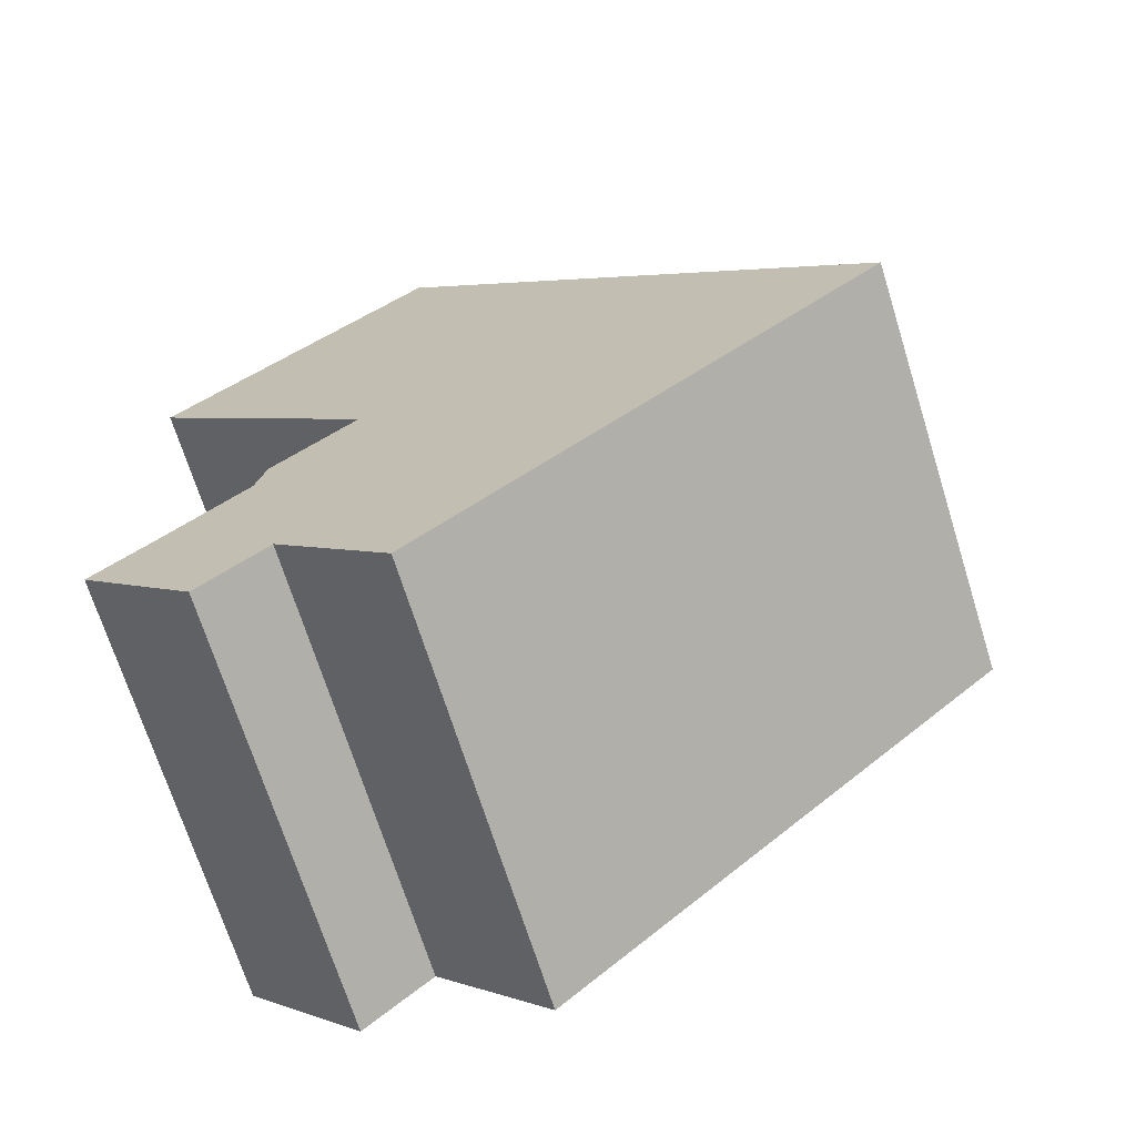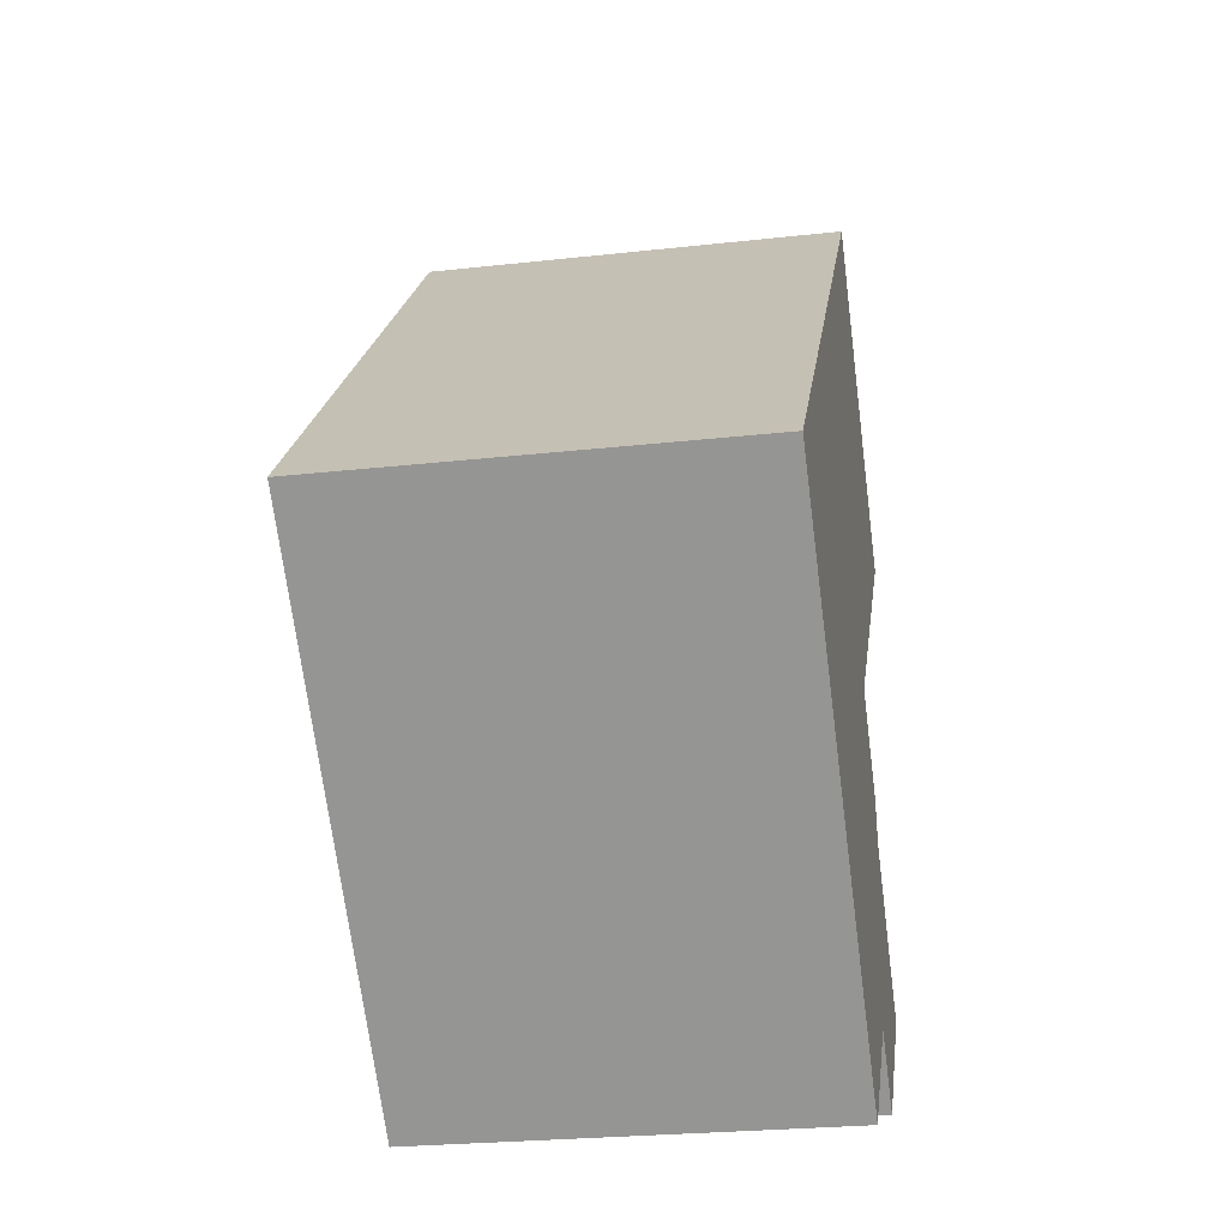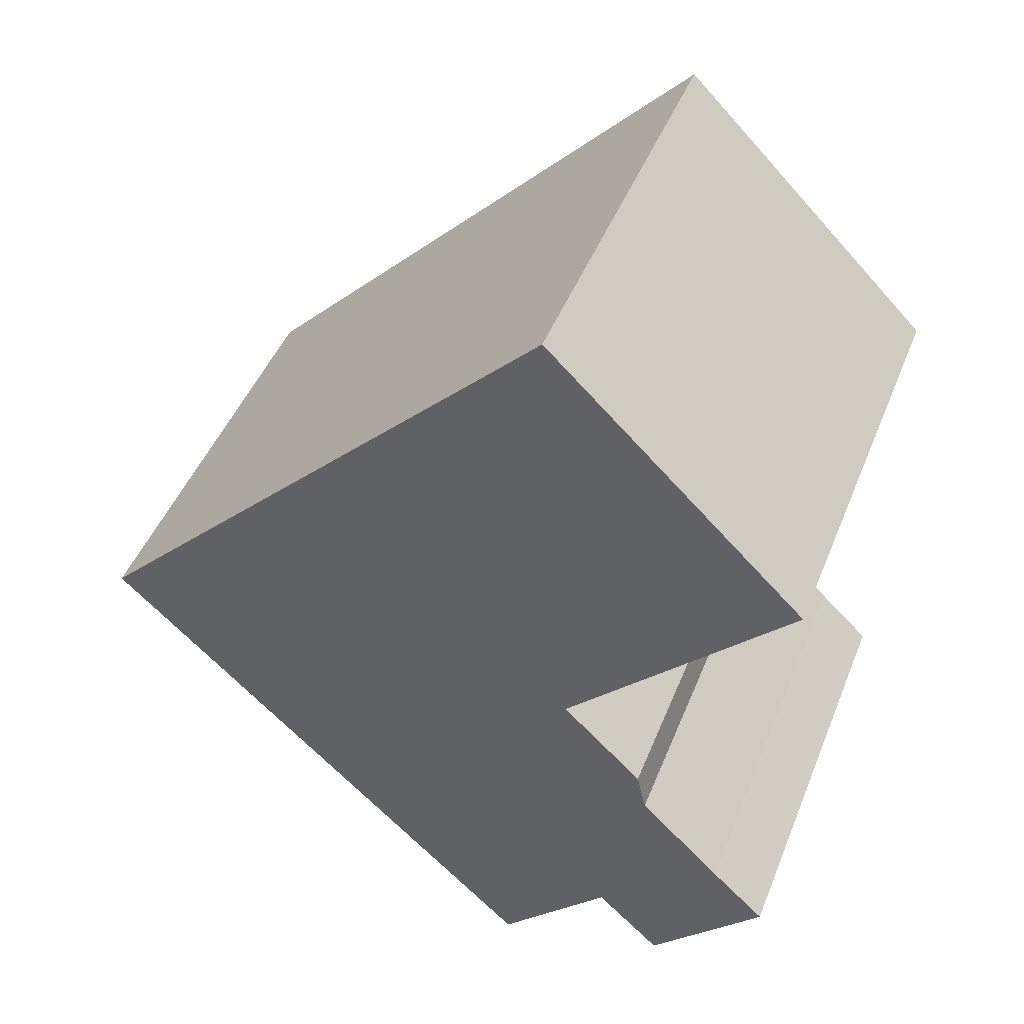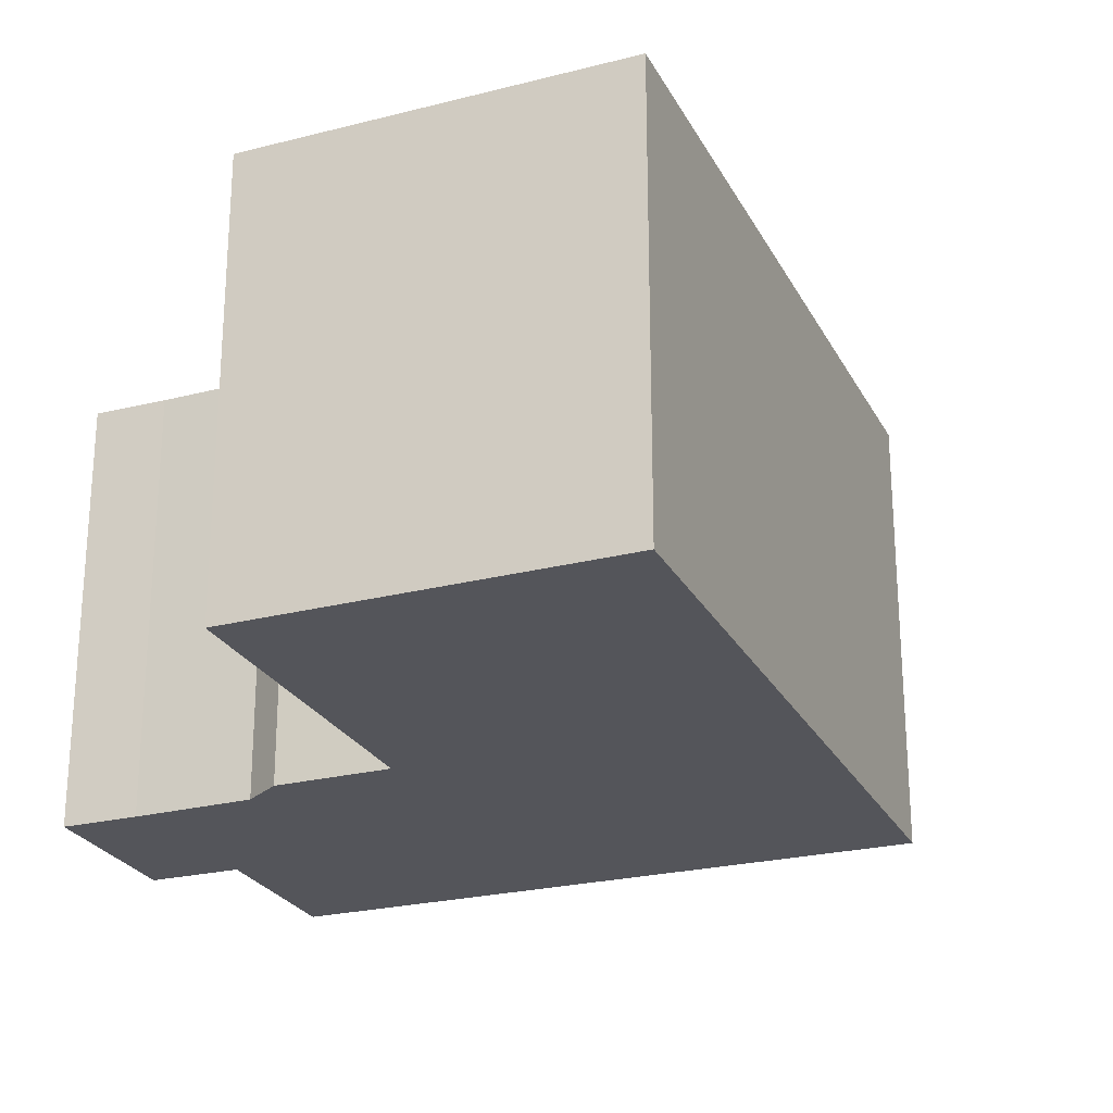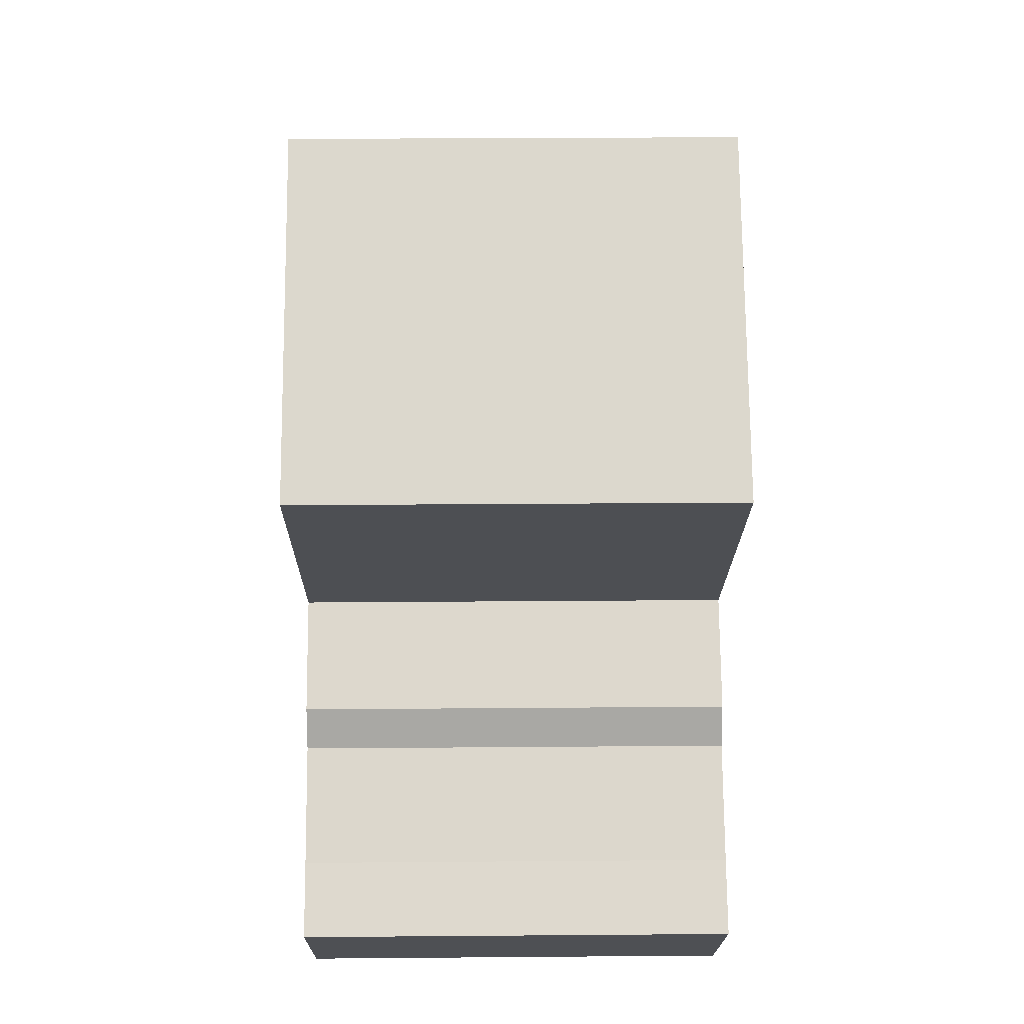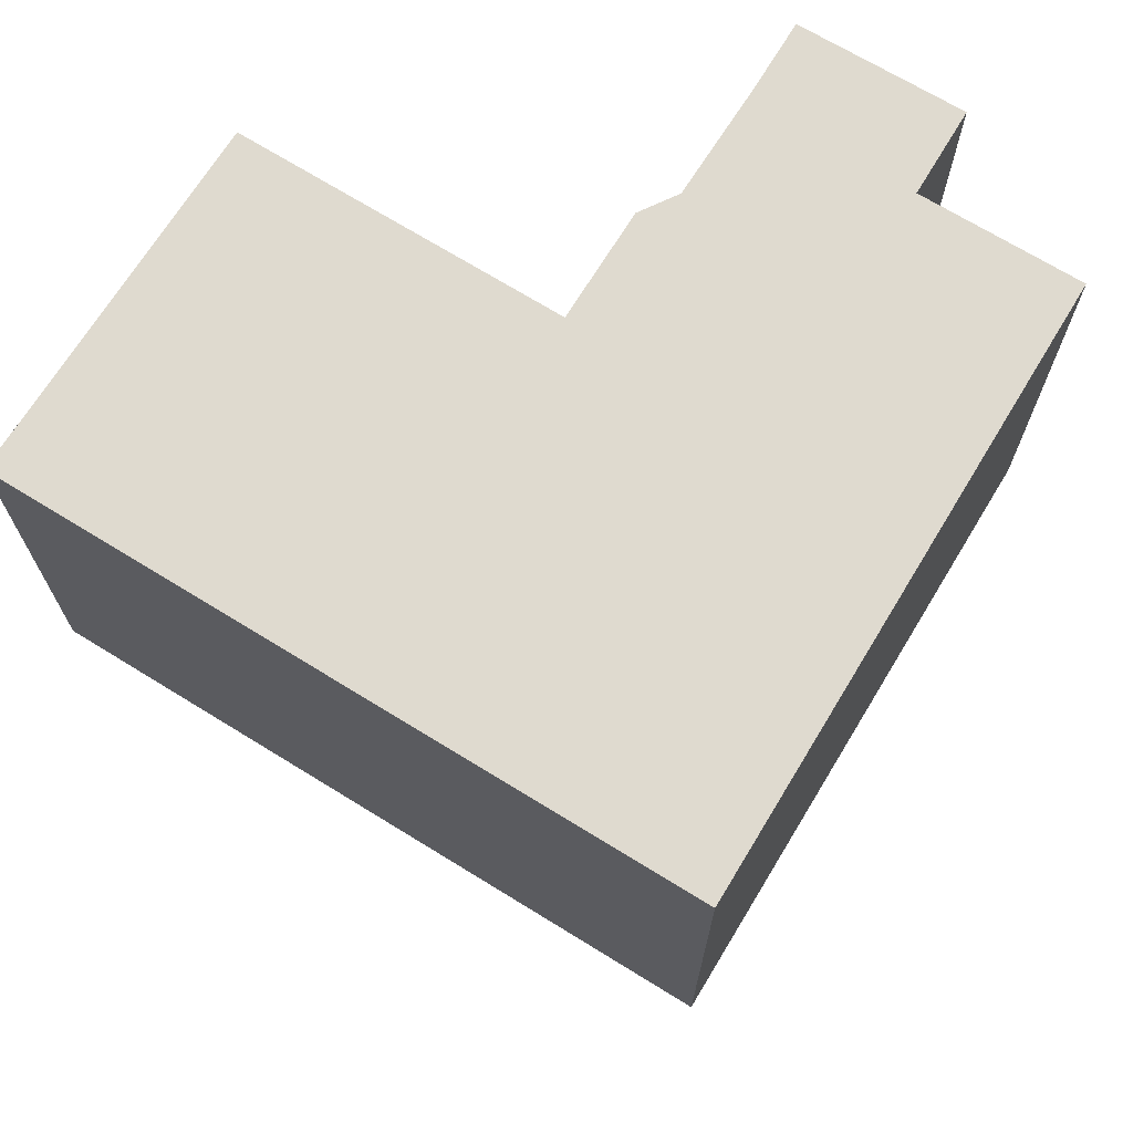
<metadata>
{"format":"obj","ext":"obj","renderer":"f3d","projection":"perspective","resolution":1024,"background":"white","views":[{"elev":-70.0,"azim":17.4,"up":"+Z"},{"elev":-25.5,"azim":100.1,"up":"+Z"},{"elev":46.4,"azim":-158.8,"up":"+Z"},{"elev":-25.0,"azim":-21.9,"up":"+Y"},{"elev":28.1,"azim":-90.7,"up":"+Z"},{"elev":70.7,"azim":77.6,"up":"+Y"}]}
</metadata>
<code>
v  4.207 6.664e-16 -10.88
v  6.987 4.408e-16 -7.198
v  4.498 5.885e-16 -9.611
v  3.512 1.145e-15 -18.7
v  1.665 8.215e-16 -13.42
v  0.01119 9.175e-16 -14.98
v  5.09 3.211e-16 -5.244
v  7.923 -4.779e-16 7.805
v  0 0 0
v  22.62 4.521e-16 -7.384
v  5.504 1.03e-15 -16.82
v  8.924 1.248e-15 -20.38
v  1.665 13.03 -13.42
v  0.01147 13.03 -14.98
v  4.207 13.03 -10.88
v  4.498 13.03 -9.611
v  6.987 13.03 -7.199
v  5.09 13.03 -5.244
v  0.0002775 13.03 -0.000413
v  7.924 13.03 7.805
v  22.62 13.03 -7.384
v  8.925 13.03 -20.39
v  5.504 13.03 -16.82
v  3.512 13.03 -18.7
g defaultobject
f 1 2 3
f 4 5 6
f 5 4 1
f 7 8 9
f 8 7 10
f 10 7 2
f 10 2 1
f 10 1 11
f 11 1 4
f 10 11 12
f 13 6 5
f 6 13 14
f 15 5 1
f 5 15 13
f 16 1 3
f 1 16 15
f 17 3 2
f 3 17 16
f 18 2 7
f 2 18 17
f 19 7 9
f 7 19 18
f 20 9 8
f 9 20 19
f 10 20 8
f 20 10 21
f 12 21 10
f 21 12 22
f 23 12 11
f 12 23 22
f 4 23 11
f 23 4 24
f 14 4 6
f 4 14 24
f 14 23 24
f 23 14 13
f 23 13 15
f 23 21 22
f 21 23 15
f 21 15 16
f 21 16 17
f 21 17 18
f 21 18 19
f 21 19 20

</code>
